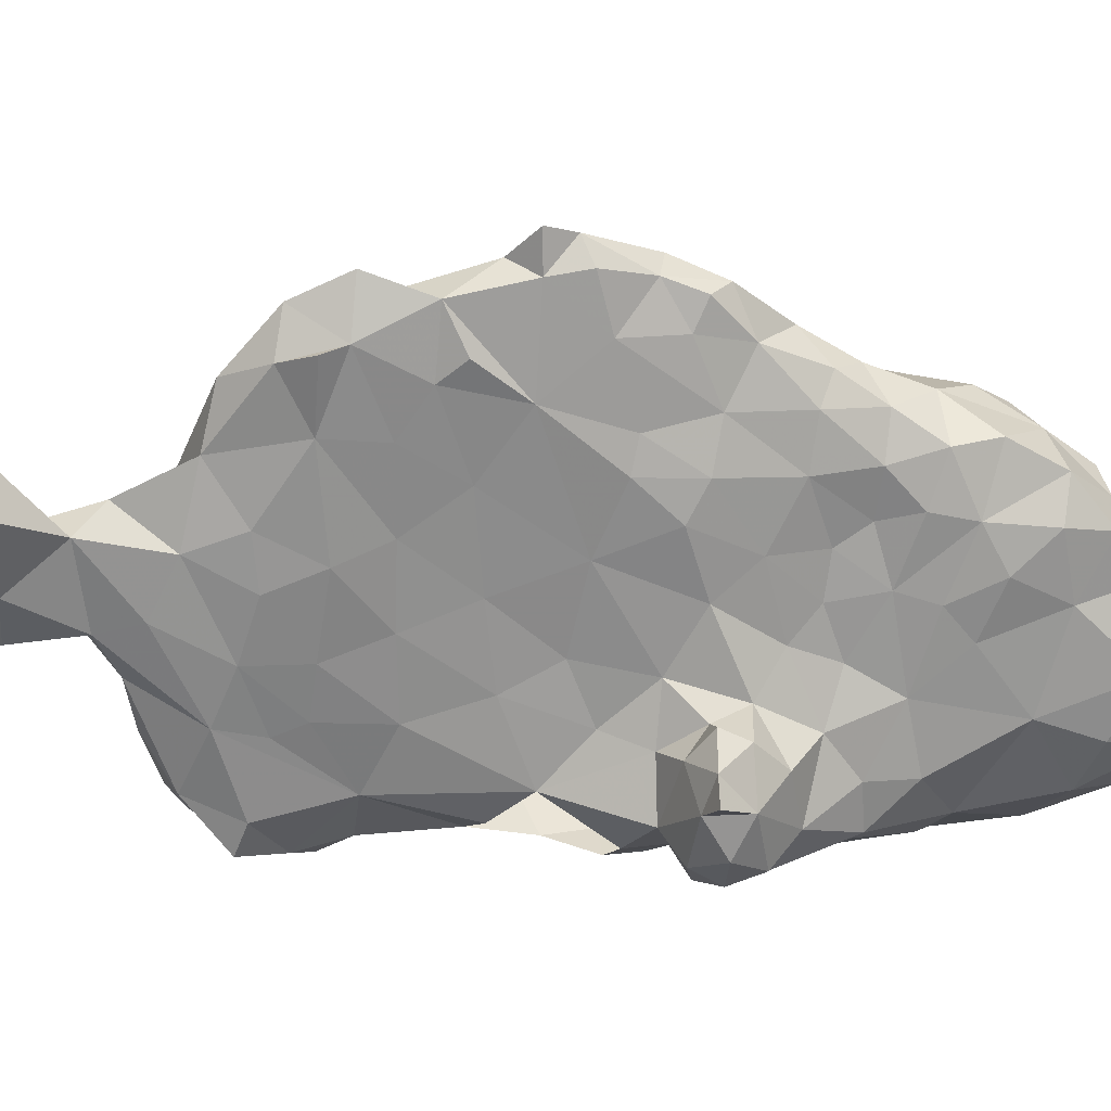
<metadata>
{"format":"obj","ext":"obj","renderer":"f3d","projection":"perspective","resolution":1024,"background":"white","views":[{"elev":33.4,"azim":95.4,"up":"+Y"}]}
</metadata>
<code>
v -0.2478 0.09111 0.02222
v -0.2358 0.06929 -0.001969
v -0.248 0.122 0.04003
v -0.2461 0.1244 0.01535
v -0.2227 0.1393 0.02288
v -0.221 0.04626 0.02904
v -0.2372 0.09301 0.06102
v -0.2139 0.06102 0.06299
v -0.2292 0.1024 -0.00703
v -0.2156 0.09285 0.07513
v -0.2247 0.1237 0.07447
v -0.2336 0.1358 0.06037
v -0.1949 0.02887 0.003281
v -0.2089 0.06412 -0.0149
v -0.1992 0.1195 0.06159
v -0.187 0.1205 -0.03091
v -0.2142 0.148 0.0561
v -0.1799 0.03806 0.04746
v -0.1811 0.0563 -0.04705
v -0.1957 0.07841 0.06463
v -0.1891 0.137 0.02897
v -0.1634 0.01125 -0.006749
v -0.1667 0.02493 -0.06015
v -0.1763 0.09867 0.05192
v -0.166 0.1388 0.009347
v nan 0.04199 -0.08924
v nan 0.02981 -0.07846
v nan 0.03675 -0.09449
v nan 0.03871 -0.07448
v nan 0.05512 -0.08661
v nan 0.05062 -0.09786
v nan 0.05456 -0.07171
v nan 0.07087 -0.08661
v nan 0.06637 -0.09786
v nan 0.07087 -0.07717
v nan 0.08399 -0.0853
v nan 0.08399 -0.0958
v -0.172 0.1132 -0.08661
v -0.1679 0.1433 -0.03228
v nan 0.01012 -0.1069
v nan 0.001125 -0.1012
v nan 0.004724 -0.1181
v nan 0.009843 nan
v nan 0 nan
v nan 0.007874 nan
v -0.1412 -0.005891 -0.06234
v nan 0.01837 -0.1181
v nan 0.01102 -0.1213
v -0.1456 0.03396 -0.1294
v nan 0.02362 -0.1024
v nan 0.02587 -0.09111
v nan 0.01631 nan
v -0.1529 0.009843 nan
v nan 0.0315 -0.1181
v nan 0.04134 -0.1043
v -0.1211 -0.00265 0.04777
v -0.1542 0.07333 0.06964
v nan 0.06524 -0.1203
v nan 0.05962 -0.1069
v nan 0.1063 -0.1155
v -0.1487 0.1337 -0.1406
v nan 0.09561 -0.1057
v -0.1616 0.1473 -0.1102
v -0.1586 0.1352 0.05249
v -0.164 0.1637 -0.07255
v -0.1581 0.1794 -0.02537
v -0.1543 0.1889 0.01913
v -0.1534 0.2072 -0.06524
v -0.1471 0.208 -0.106
v -0.1551 0.2084 -0.007014
v -0.1465 0.001575 nan
v -0.1234 0.01691 0.1085
v nan 0.02539 0.09508
v nan 0.02224 0.09823
v nan 0.03107 0.08675
v nan 0.03487 0.1001
v nan 0.0251 0.1068
v nan 0.04134 nan
v nan 0.02772 nan
v nan 0.03937 nan
v -0.1415 0.08307 -0.161
v nan 0.07087 0.1001
v nan 0.0853 0.1168
v nan 0.05821 nan
v -0.1366 0.04843 nan
v -0.1315 0.07633 0.1546
v -0.1488 0.1492 0.08769
v -0.1448 0.1173 0.1341
v -0.1308 0.108 -0.178
v -0.1359 0.1516 -0.1677
v -0.1347 0.1457 0.1569
v -0.1433 0.1717 0.1307
v -0.1208 0.1917 -0.1609
v -0.1311 0.2185 -0.1312
v -0.1387 0.2349 -0.07448
v -0.1454 0.2255 0.03477
v -0.1353 0.2389 0.05709
v -0.1479 0.2246 -0.02036
v -0.1257 0.2395 -0.1089
v -0.1206 0.2648 -0.005031
v -0.1275 0.2539 -0.04659
v -0.1071 -0.05501 0.02056
v -0.1006 -0.06939 -0.01345
v -0.1188 -0.04525 -0.02329
v -0.1257 -0.02622 -0.01509
v -0.1039 -0.005668 -0.1433
v -0.1089 -0.02973 -0.07655
v -0.1225 0.04078 -0.1814
v -0.1275 0.03473 nan
v -0.1163 0.03248 0.1458
v -0.09948 0.07902 -0.2174
v -0.1015 0.1376 -0.2017
v -0.1128 0.117 0.1845
v -0.111 0.2077 -0.1624
v -0.1311 0.2079 0.1203
v -0.122 0.1808 0.1709
v -0.1244 0.2498 0.07251
v -0.1172 0.2546 -0.08727
v -0.1145 0.2512 0.1058
v -0.1109 0.282 0.04478
v -0.08961 0.2664 -0.06562
v -0.08579 0.3066 0.01673
v -0.0838 -0.06524 0.05146
v -0.09777 -0.05509 -0.04134
v -0.06545 -0.00529 0.107
v -0.08507 0.009139 0.1492
v -0.08924 0.02526 -0.2051
v -0.09871 0.0509 0.1769
v -0.0794 0.02559 0.1742
v -0.07021 0.1056 -0.2375
v -0.1002 0.1717 0.1967
v -0.09043 0.1985 -0.1722
v -0.1034 0.2354 -0.1295
v -0.1155 0.2178 0.1542
v -0.1035 0.2433 0.1471
v -0.11 0.2722 0.07396
v -0.1092 0.2656 0.0876
v -0.08388 0.2851 -0.02198
v -0.09469 -0.08091 0.03425
v -0.08563 -0.08535 0.01659
v -0.07326 -0.08479 0.04668
v -0.08127 -0.04049 0.04387
v -0.09409 -0.02713 -0.122
v -0.0878 -0.03028 -0.1063
v -0.06629 -0.03298 -0.07917
v -0.05709 0.01603 -0.1912
v -0.09685 0.02677 0.1646
v -0.06974 0.07619 0.217
v -0.08062 0.1512 0.24
v -0.05545 0.1319 -0.2264
v -0.05948 0.1645 -0.1985
v -0.08566 0.1963 0.2328
v -0.087 0.2287 0.1987
v -0.1017 0.2724 0.101
v -0.08567 0.2837 0.1455
v -0.06135 0.2933 -0.006234
v -0.09389 0.312 0.0753
v -0.08716 0.3278 0.0479
v -0.07099 -0.05673 -0.01486
v -0.05976 -0.07691 0.03093
v -0.06457 -0.07638 0.06457
v -0.06373 -0.01796 -0.1363
v -0.04963 -0.03381 -0.01021
v -0.05453 -0.03307 0.02933
v -0.05709 -0.01102 0.0689
v -0.05962 0.06074 -0.2278
v -0.06316 0.1355 0.267
v -0.05495 0.1978 -0.1732
v -0.07385 0.2278 0.2393
v -0.07114 0.2829 0.187
v -0.06378 0.2314 -0.144
v -0.06245 0.2532 -0.105
v -0.05751 0.2722 -0.03932
v -0.07874 0.2844 0.1703
v -0.07874 0.2844 0.1703
v -0.06327 0.3448 0.05287
v -0.06832 0.3583 0.09129
v -0.07527 0.3228 0.1327
v -0.05512 -0.07415 0.05512
v -0.05577 -0.05446 0.04528
v -0.04989 -0.03277 -0.04001
v -0.06365 -0.06037 0.06168
v -0.03953 0.004648 0.1765
v -0.05147 0.08654 0.2643
v -0.0458 0.1285 0.3024
v -0.06411 0.2048 0.268
v -0.05343 0.1752 0.3031
v -0.03605 0.2083 -0.03321
v -0.03847 0.2101 -0.09439
v -0.0393 0.2438 -0.03742
v -0.04985 0.2523 -0.07419
v -0.0581 0.2557 0.2493
v -0.04897 0.3145 0.03691
v -0.05006 0.311 0.2234
v -0.04606 0.3453 0.06417
v -0.05971 0.3326 0.174
v -0.06102 0.3661 0.132
v -0.04429 0.3565 0.09252
v -0.04085 0.3828 0.1364
v -0.03025 0.02897 -0.1614
v -0.02676 0.009405 -0.09164
v -0.03703 -0.01492 -0.07006
v -0.0162 -0.009162 -0.01727
v -0.002051 -0.006234 0.07144
v -0.01983 -0.01237 0.1222
v -0.0315 0.06299 -0.2092
v -0.02172 0.01458 0.2484
v -0.03731 0.04782 0.263
v -0.0304 0.1147 -0.1983
v -0.02311 0.1905 0.3374
v -0.03654 0.1572 -0.1515
v -0.02975 0.179 -0.1127
v -0.02866 0.1933 -0.01049
v -0.02604 0.1679 -0.04625
v -0.04246 0.2063 -0.1416
v -0.03522 0.2169 -0.06288
v -0.02978 0.2401 0.005112
v -0.04871 0.2126 0.3008
v -0.04236 0.277 0.0007756
v -0.04207 0.2732 0.2827
v -0.02809 0.2805 0.05403
v -0.03576 0.3254 0.07316
v -0.02165 0.3284 0.1154
v -0.03631 0.3679 0.1781
v -0.006152 -0.01772 0.09326
v -0.003527 -0.00812 0.1558
v -0.01918 0.08727 -0.1328
v -0.0315 0.02887 0.3005
v -0.02992 0.02677 0.315
v -0.02677 0.02047 0.3102
v -0.0315 0.04784 0.3169
v -0.02227 0.07165 -0.1772
v -0.03307 0.03622 0.2961
v -0.02887 0.02887 0.3018
v -0.02992 0.03622 0.3055
v -0.01815 0.03357 0.318
v -0.02992 0.03622 0.3402
v -0.02756 0.0315 0.3465
v -0.02887 0.05085 0.3392
v -0.03793 0.07783 0.3002
v -0.04068 0.1037 -0.2375
v -0.02431 0.09077 0.3381
v -0.02346 0.136 -0.09598
v -0.01396 0.1238 -0.0209
v -0.01961 0.1614 -0.00685
v -0.02549 0.1597 -0.07564
v -0.01244 0.1961 0.02749
v -0.01968 0.2167 0.349
v -0.02643 0.2545 0.3259
v -0.01166 0.247 0.05922
v -0.01312 0.2734 0.1
v -0.002674 0.295 0.1574
v -0.02868 0.3492 0.2369
v -0.02362 0.3453 0.2846
v -0.02018 0.3653 0.1549
v -0.02835 0.368 0.1264
v -0.01181 0.3701 0.2559
v -0.02854 0.3927 0.1557
v 0.007259 -0.01181 0.117
v 0.008999 -0.008436 0.2992
v 0.01181 -0.0187 0.2913
v 0.01215 0.02081 -0.03796
v 0.01343 -0.003023 0.2667
v -0.003898 0.05085 -0.07021
v 0.009409 0.0561 -0.03543
v 0.01216 0.007726 0.1999
v -0.01352 0.1014 -0.05881
v 0.006895 0.07062 0.374
v 0.01027 0.0905 -0.0111
v -0.005956 0.1395 0.01274
v 0.01856 0.1149 0.03025
v -0.003498 0.2394 0.3632
v -0.01496 0.2514 0.3474
v -0.0009609 0.2213 0.07283
v -0.003224 0.2501 0.1043
v -0.01329 0.3023 0.3269
v 0.001968 0.3248 0.1929
v 0.004345 0.3086 0.2122
v -0.02913 0.3071 0.3031
v -0.008312 0.3556 0.2092
v -0.003375 0.3521 0.2958
v 0.02953 0.009843 0.346
v 0.01654 0.01181 0.3654
v 0.04035 0.00812 0.02092
v 0.005512 0.02992 0.3685
v 0.01812 0.08898 0.3866
v 0.0136 0.1262 0.08306
v 0.0331 0.1094 0.05432
v 0.002399 0.1713 0.05733
v 0.01373 0.1357 0.1386
v 0.02161 0.09243 0.1203
v 0.006405 0.1203 0.374
v 0.01578 0.1761 0.1853
v 0.004745 0.1984 0.1255
v 0.007429 0.2462 0.1914
v 0.01224 0.2747 0.2345
v 0.02167 0.2808 0.2774
v 0.007874 0.3089 0.3332
v 0.01028 0.3351 0.2572
v 0.01946 0.3327 0.2736
v 0.01624 -0.00471 nan
v 0.03445 -0.002461 0.3022
v 0.02362 0.007874 0.07087
v 0.03021 0.01237 0.1046
v 0.02625 -0.002625 nan
v 0.02195 0.004429 nan
v 0.02625 0.002625 nan
v 0.04232 0.04405 -0.001718
v 0.02748 0.01156 nan
v 0.03254 0.02731 0.1845
v 0.04004 0.04854 0.2578
v 0.02854 0.03937 0.3765
v 0.02205 0.06929 0.3866
v 0.04477 0.08792 0.006253
v 0.0325 0.08682 0.08496
v 0.02523 0.1155 0.1778
v 0.02753 0.1565 0.2349
v 0.03514 0.09812 0.2332
v 0.01428 0.1849 0.3946
v 0.01843 0.2151 0.2342
v 0.03303 0.203 0.27
v 0.02475 0.236 0.3958
v 0.03442 0.2262 0.3137
v 0.02218 0.2665 0.3424
v 0.01562 0.324 0.2992
v 0.07218 0.03576 0.0164
v 0.03246 0.018 nan
v 0.03535 0.05523 0.1542
v 0.05527 0.04943 0.08183
v 0.04311 0.1017 0.2845
v 0.03544 0.08381 0.3881
v 0.03987 0.1411 0.2794
v 0.04085 0.1248 0.3932
v 0.053 0.113 0.02841
v 0.04773 0.1422 0.3236
v 0.05473 0.1235 0.04923
v 0.036 0.1696 0.4249
v 0.04101 0.2121 0.3536
v 0.04141 0.1875 0.3095
v 0.03248 0.2244 0.4363
v 0.04331 0.1811 0.4738
v 0.05052 0.2259 0.4125
v 0.05456 0.2711 0.4494
v 0.04528 0.2913 0.4639
v 0.03307 0.2976 0.4811
v 0.04396 0.3123 0.4724
v 0.03872 0.3084 0.498
v 0.05676 0.3219 0.4898
v 0.05774 0.03675 0.3215
v 0.05971 0.01575 0.06102
v 0.05984 0.0126 0.3307
v 0.05413 0.05266 0.3627
v 0.05417 0.1013 0.3406
v 0.05659 0.09949 0.06753
v 0.04725 0.09213 0.3076
v 0.07984 0.08289 0.02385
v 0.08296 0.1119 0.04698
v 0.05198 0.1715 0.373
v 0.05289 0.1622 0.4055
v 0.05849 0.1557 0.4563
v 0.06693 0.1452 0.5001
v 0.05568 0.1853 0.5174
v 0.0421 0.256 0.4902
v 0.06012 0.224 0.5317
v 0.08446 0.258 0.536
v 0.07415 0.3038 0.4652
v 0.06194 0.3006 0.5193
v 0.07349 0.02329 0.04134
v 0.08136 0.04199 0.06299
v 0.08005 0.1609 0.4841
v 0.08612 0.1674 0.532
v 0.07312 0.1978 0.4504
v 0.06772 0.1964 0.5381
v 0.08711 0.2594 0.4538
v 0.0926 0.2969 0.5264
v 0.08301 0.3166 0.5029
v 0.08858 0.05348 0.03806
v 0.08711 0.08464 0.05561
v 0.09318 0.155 0.5149
v 0.1037 0.1966 0.4942
v 0.08809 0.2095 0.5423
v 0.1033 0.1024 0.04429
v 0.1039 0.1687 0.5244
v 0.1089 0.1937 0.5335
v 0.11 0.2352 0.5275
v 0.1155 0.2552 0.4934
v 0.1102 0.2867 0.4803
v 0.106 0.3035 0.497
v 0.1134 0.2727 0.5146
f 1 3 4
f 4 3 5
f 1 2 6
f 1 6 7
f 6 8 7
f 8 10 7
f 2 1 9
f 7 3 1
f 10 11 7
f 1 4 9
f 3 7 12
f 7 11 12
f 3 12 5
f 9 4 5
f 13 6 14
f 6 2 14
f 14 2 9
f 5 16 9
f 15 17 11
f 5 12 17
f 17 12 11
f 13 18 6
f 6 18 8
f 19 14 16
f 20 10 8
f 16 14 9
f 10 20 15
f 10 15 11
f 21 17 15
f 21 16 5
f 21 5 17
f 19 22 13
f 19 13 14
f 8 18 20
f 20 24 15
f 24 21 15
f 28 27 26
f 27 23 29
f 26 27 29
f 31 28 26
f 30 31 26
f 26 29 30
f 29 32 30
f 29 23 32
f 23 19 32
f 34 31 30
f 33 34 30
f 30 32 33
f 32 35 33
f 35 32 19
f 37 34 33
f 36 37 33
f 33 35 36
f 35 19 36
f 18 24 20
f 38 37 36
f 36 19 38
f 19 16 38
f 39 16 25
f 24 25 21
f 25 16 21
f 42 41 40
f 41 44 43
f 40 41 43
f 44 45 43
f 46 22 23
f 49 48 47
f 48 42 40
f 48 40 47
f 47 40 50
f 40 43 50
f 43 51 50
f 45 53 52
f 45 52 43
f 43 52 51
f 53 46 23
f 52 53 23
f 23 22 19
f 18 13 22
f 54 49 47
f 47 50 54
f 50 55 54
f 28 51 27
f 28 55 51
f 55 50 51
f 52 27 51
f 23 27 52
f 18 56 57
f 58 49 54
f 54 55 58
f 55 59 58
f 55 31 59
f 28 31 55
f 61 49 58
f 60 61 58
f 58 59 60
f 59 62 60
f 59 34 62
f 31 34 59
f 24 18 57
f 63 61 60
f 60 62 63
f 62 38 63
f 62 37 38
f 34 37 62
f 64 24 57
f 16 65 38
f 39 65 16
f 39 25 66
f 25 24 64
f 38 65 63
f 39 66 65
f 64 67 25
f 25 67 66
f 69 63 65
f 65 68 69
f 68 65 66
f 61 63 69
f 66 67 70
f 42 49 41
f 41 49 46
f 41 46 44
f 71 45 44
f 71 44 46
f 46 56 22
f 49 42 48
f 71 53 45
f 46 53 71
f 22 56 18
f 72 74 73
f 56 75 57
f 56 72 75
f 72 73 75
f 74 77 76
f 74 76 73
f 73 76 75
f 77 79 78
f 76 77 78
f 79 80 78
f 57 75 82
f 75 76 82
f 76 78 82
f 78 83 82
f 80 85 84
f 80 84 78
f 78 84 83
f 85 86 84
f 49 61 81
f 87 57 82
f 82 83 87
f 83 88 87
f 83 84 88
f 84 86 88
f 87 64 57
f 89 81 61
f 61 90 89
f 87 88 92
f 88 91 92
f 90 61 93
f 64 87 67
f 69 94 61
f 97 96 87
f 87 96 67
f 68 95 69
f 66 98 68
f 98 95 68
f 70 98 66
f 70 67 98
f 67 96 98
f 94 69 99
f 69 95 99
f 100 98 96
f 95 98 101
f 96 97 100
f 104 103 102
f 105 104 102
f 106 107 46
f 49 106 46
f 105 56 46
f 49 108 106
f 72 77 74
f 79 77 72
f 79 109 80
f 72 109 79
f 72 110 109
f 49 81 108
f 109 85 80
f 109 86 85
f 109 110 86
f 89 111 108
f 108 81 89
f 112 111 89
f 90 112 89
f 88 86 91
f 86 113 91
f 93 112 90
f 87 92 115
f 91 115 92
f 116 115 91
f 94 93 61
f 115 97 87
f 97 115 117
f 118 99 95
f 100 101 98
f 117 115 119
f 118 95 101
f 97 120 100
f 117 120 97
f 121 101 100
f 122 100 120
f 103 104 124
f 124 104 107
f 105 102 56
f 105 46 107
f 107 104 105
f 56 125 72
f 72 126 110
f 127 108 111
f 110 128 86
f 113 86 128
f 112 130 111
f 113 116 91
f 113 131 116
f 93 132 112
f 93 114 132
f 132 114 133
f 133 93 94
f 133 114 93
f 116 134 115
f 131 135 134
f 116 131 134
f 133 94 99
f 119 136 117
f 115 134 119
f 133 99 118
f 137 136 119
f 118 101 121
f 138 121 100
f 138 100 122
f 117 136 120
f 140 141 139
f 141 123 139
f 140 102 103
f 139 102 140
f 102 139 123
f 123 142 102
f 145 124 107
f 102 142 56
f 143 107 106
f 144 107 143
f 127 146 106
f 72 125 126
f 127 106 108
f 147 110 126
f 110 147 128
f 128 129 148
f 113 128 148
f 113 148 131
f 150 130 112
f 112 132 151
f 149 152 131
f 137 154 136
f 119 154 137
f 135 154 119
f 134 135 119
f 131 153 135
f 133 118 121
f 135 153 155
f 136 154 157
f 154 135 155
f 122 120 158
f 159 140 103
f 160 140 159
f 141 161 123
f 103 124 159
f 143 162 144
f 144 162 145
f 159 124 145
f 162 143 106
f 145 107 144
f 164 56 142
f 129 147 126
f 166 127 111
f 129 128 147
f 130 166 111
f 148 149 131
f 148 167 149
f 151 150 112
f 153 131 152
f 169 170 153
f 152 169 153
f 171 132 133
f 153 170 155
f 133 172 171
f 172 133 121
f 173 121 138
f 173 138 156
f 122 156 138
f 155 157 154
f 170 175 174
f 170 174 155
f 136 157 120
f 155 174 175
f 158 120 157
f 176 122 158
f 157 177 158
f 176 158 177
f 141 140 160
f 160 179 141
f 179 160 180
f 161 141 179
f 160 159 164
f 160 164 180
f 159 181 163
f 159 163 164
f 180 142 182
f 123 161 182
f 123 182 142
f 159 145 181
f 142 180 164
f 106 146 162
f 164 165 56
f 126 125 183
f 146 127 166
f 183 129 126
f 149 167 186
f 185 187 167
f 152 149 186
f 167 187 186
f 132 168 151
f 152 186 169
f 171 168 132
f 171 172 189
f 172 191 189
f 169 192 170
f 121 191 172
f 191 121 173
f 156 122 193
f 170 178 155
f 175 170 155
f 155 178 157
f 170 196 178
f 170 194 196
f 193 122 176
f 193 176 195
f 177 157 178
f 178 196 197
f 198 176 177
f 178 197 177
f 177 197 199
f 198 177 199
f 161 179 182
f 182 179 180
f 181 145 202
f 203 163 181
f 162 200 201
f 163 203 164
f 203 204 164
f 164 204 165
f 204 125 165
f 165 125 56
f 125 205 183
f 166 206 146
f 207 208 148
f 148 208 184
f 148 184 167
f 184 185 167
f 151 209 150
f 210 187 185
f 151 168 211
f 214 188 213
f 212 215 189
f 213 188 217
f 186 187 218
f 215 168 171
f 189 215 171
f 216 191 190
f 216 190 188
f 188 190 217
f 217 190 219
f 186 192 169
f 192 186 220
f 190 191 173
f 190 173 219
f 156 219 173
f 156 193 219
f 221 219 193
f 170 192 194
f 193 222 221
f 193 195 222
f 176 198 195
f 222 195 198
f 222 198 223
f 224 197 196
f 199 197 224
f 145 162 201
f 202 145 201
f 181 202 203
f 162 146 200
f 205 204 225
f 125 204 205
f 205 226 183
f 200 227 201
f 183 148 129
f 183 207 148
f 230 229 228
f 229 231 228
f 146 206 200
f 200 206 232
f 200 232 227
f 235 234 233
f 234 230 228
f 234 228 233
f 233 228 231
f 236 238 237
f 231 236 237
f 238 239 237
f 235 233 231
f 237 239 231
f 208 240 184
f 206 166 241
f 206 241 209
f 206 209 232
f 232 209 227
f 130 241 166
f 241 130 150
f 150 209 241
f 184 240 185
f 240 242 185
f 227 209 211
f 244 214 245
f 227 211 243
f 242 210 185
f 211 209 151
f 243 212 246
f 213 245 214
f 212 243 211
f 245 213 247
f 211 168 215
f 211 215 212
f 212 189 246
f 246 189 214
f 214 216 188
f 214 189 216
f 213 217 247
f 218 187 210
f 248 249 210
f 189 191 216
f 220 218 210
f 186 218 220
f 210 249 220
f 247 217 250
f 250 217 221
f 250 221 251
f 217 219 221
f 251 221 223
f 192 220 194
f 222 223 221
f 220 253 194
f 224 196 194
f 194 253 224
f 252 223 255
f 223 198 256
f 257 253 254
f 254 253 220
f 199 256 198
f 255 256 199
f 223 256 255
f 258 199 224
f 225 204 259
f 225 259 205
f 226 205 259
f 203 202 201
f 262 203 201
f 263 261 260
f 201 264 262
f 262 264 265
f 266 183 226
f 183 266 207
f 207 263 260
f 207 260 236
f 230 236 229
f 229 236 231
f 264 201 227
f 208 207 236
f 235 236 234
f 236 230 234
f 238 236 239
f 265 264 267
f 208 236 240
f 231 236 235
f 231 240 236
f 239 242 231
f 239 236 242
f 236 268 242
f 265 267 269
f 240 231 242
f 227 267 264
f 267 244 269
f 269 270 271
f 243 267 227
f 245 270 244
f 244 270 269
f 267 243 246
f 267 246 214
f 244 267 214
f 245 247 270
f 210 272 248
f 272 273 248
f 247 250 274
f 248 273 249
f 250 251 275
f 273 276 249
f 275 251 252
f 252 251 223
f 252 277 278
f 249 276 279
f 279 220 249
f 254 220 279
f 277 252 280
f 276 254 279
f 252 255 280
f 254 276 281
f 280 255 224
f 280 224 253
f 280 253 257
f 254 281 257
f 255 199 258
f 255 258 224
f 236 260 282
f 282 283 236
f 262 284 203
f 203 284 204
f 266 263 207
f 283 285 236
f 236 285 268
f 271 287 288
f 287 271 289
f 287 290 291
f 286 292 268
f 268 292 242
f 271 270 289
f 242 292 210
f 287 289 294
f 287 294 290
f 290 294 293
f 247 289 270
f 289 274 294
f 274 289 247
f 293 294 295
f 275 274 250
f 294 274 275
f 295 278 296
f 275 252 294
f 294 252 295
f 295 252 278
f 272 298 276
f 273 272 276
f 278 299 296
f 296 299 297
f 278 277 280
f 280 299 278
f 298 281 276
f 299 280 257
f 281 299 257
f 226 259 301
f 266 226 301
f 263 302 261
f 302 260 261
f 302 282 260
f 204 304 259
f 259 305 301
f 304 305 259
f 307 301 305
f 307 306 301
f 306 266 301
f 262 265 308
f 307 309 306
f 309 266 306
f 311 263 266
f 283 282 312
f 285 283 312
f 310 311 266
f 308 265 269
f 313 268 312
f 268 285 312
f 308 269 314
f 286 268 313
f 314 269 271
f 315 288 287
f 287 291 315
f 316 317 318
f 291 290 316
f 290 293 316
f 316 293 317
f 319 210 292
f 317 293 320
f 272 210 319
f 317 320 321
f 293 295 320
f 320 297 321
f 272 319 322
f 296 320 295
f 296 297 320
f 324 272 322
f 297 324 323
f 297 325 324
f 272 324 298
f 299 300 297
f 297 300 325
f 324 325 298
f 325 281 298
f 325 300 299
f 281 325 299
f 327 305 304
f 305 327 307
f 308 284 262
f 284 308 326
f 304 328 327
f 309 307 327
f 309 327 310
f 310 327 328
f 266 309 310
f 263 311 302
f 329 328 304
f 310 328 311
f 315 328 329
f 311 328 318
f 328 315 291
f 316 328 291
f 328 316 318
f 311 318 330
f 331 286 313
f 330 318 332
f 292 331 333
f 286 331 292
f 334 314 271
f 288 334 271
f 334 288 336
f 318 317 332
f 292 333 319
f 333 337 319
f 317 321 332
f 339 338 335
f 319 337 340
f 337 341 340
f 332 321 339
f 339 321 323
f 339 323 338
f 297 323 321
f 322 319 340
f 338 323 324
f 322 338 324
f 338 322 342
f 340 342 322
f 344 345 346
f 345 347 346
f 346 347 348
f 284 350 204
f 349 351 302
f 302 351 282
f 304 204 329
f 311 349 302
f 282 351 352
f 282 352 312
f 349 311 353
f 355 311 330
f 311 355 353
f 312 352 331
f 313 312 331
f 329 354 315
f 353 333 352
f 352 333 331
f 315 354 288
f 314 334 356
f 355 335 353
f 334 336 357
f 288 354 336
f 335 355 330
f 332 335 330
f 335 358 353
f 333 353 359
f 353 358 359
f 333 359 337
f 360 361 341
f 341 361 362
f 332 339 335
f 359 360 337
f 341 337 360
f 358 335 338
f 338 342 358
f 358 342 359
f 362 364 363
f 363 341 362
f 340 341 363
f 340 363 343
f 342 340 343
f 343 363 344
f 343 344 366
f 345 344 363
f 365 367 363
f 366 344 346
f 347 345 363
f 366 346 348
f 367 347 363
f 347 367 348
f 326 368 284
f 329 204 350
f 350 369 329
f 352 351 349
f 326 308 356
f 308 314 356
f 353 352 349
f 357 336 354
f 372 370 360
f 360 370 361
f 361 371 362
f 360 359 372
f 362 373 364
f 362 371 373
f 359 342 372
f 365 363 364
f 343 374 342
f 375 367 365
f 376 367 375
f 376 366 348
f 367 376 348
f 350 284 368
f 368 369 350
f 368 326 377
f 368 377 369
f 377 326 356
f 369 378 329
f 329 378 354
f 357 356 334
f 361 370 379
f 372 380 370
f 373 371 381
f 374 380 372
f 342 374 372
f 364 373 381
f 365 364 381
f 374 343 366
f 356 357 382
f 378 357 354
f 378 382 357
f 361 379 371
f 383 371 379
f 380 379 370
f 383 379 380
f 383 380 384
f 380 385 384
f 374 386 380
f 374 387 386
f 374 366 387
f 388 376 375
f 369 377 378
f 377 356 378
f 378 356 382
f 371 383 384
f 371 384 381
f 381 384 385
f 381 385 365
f 385 389 365
f 389 375 365
f 387 366 388
f 388 366 376
f 380 386 385
f 386 387 389
f 386 389 385
f 387 388 389
f 375 389 388

</code>
